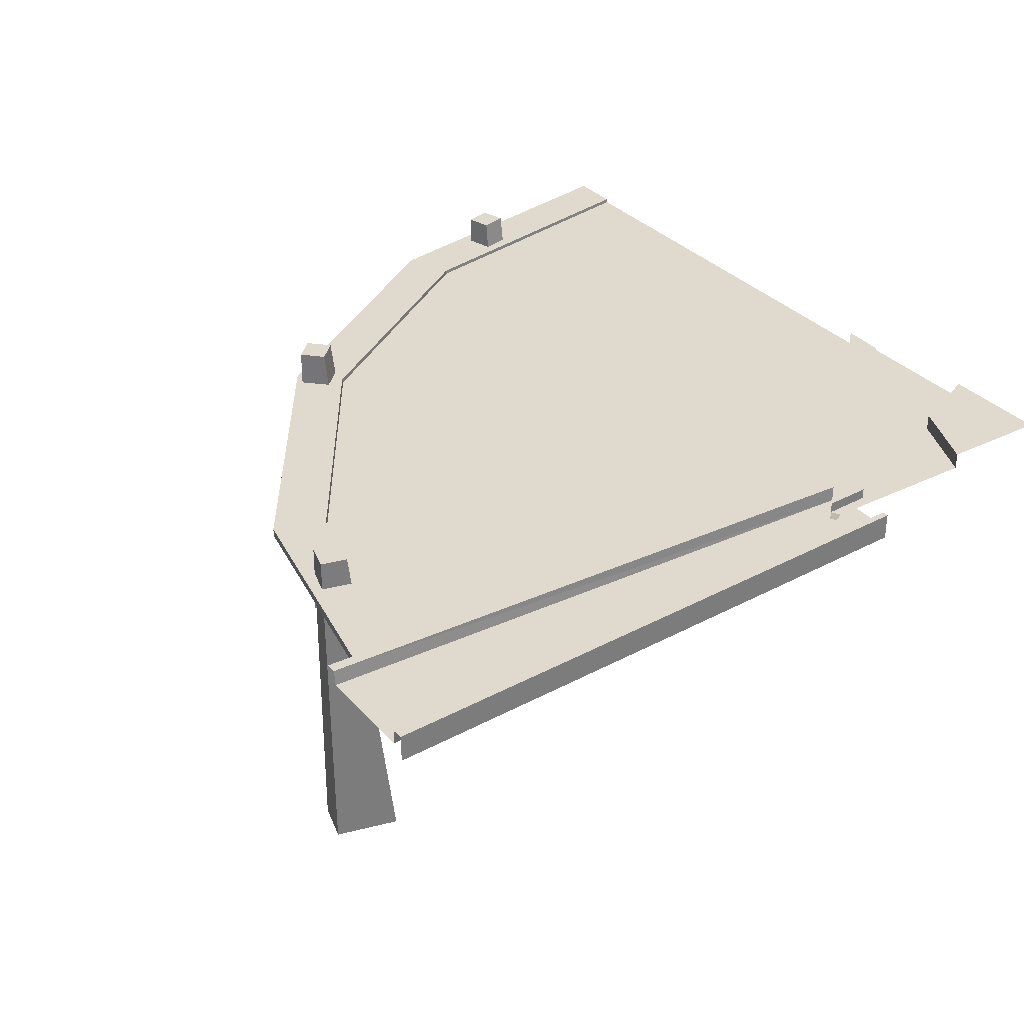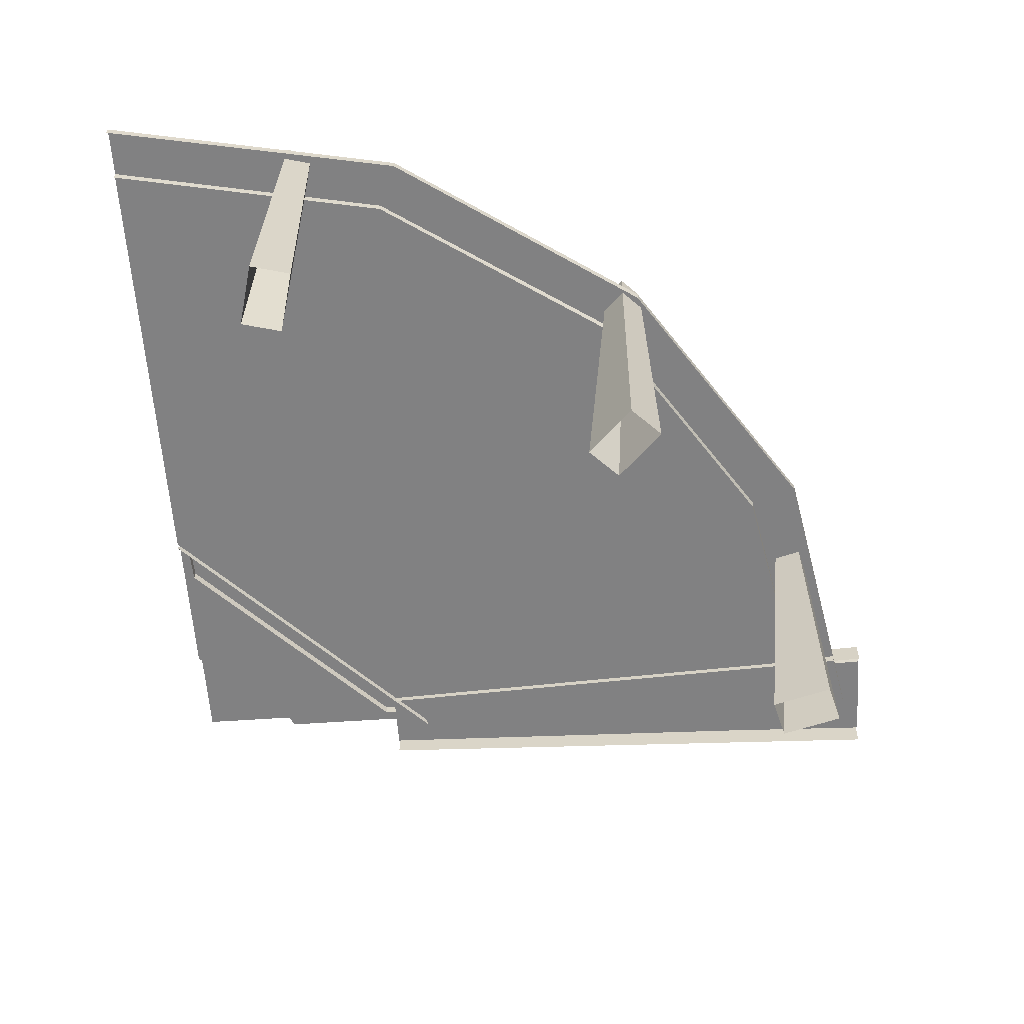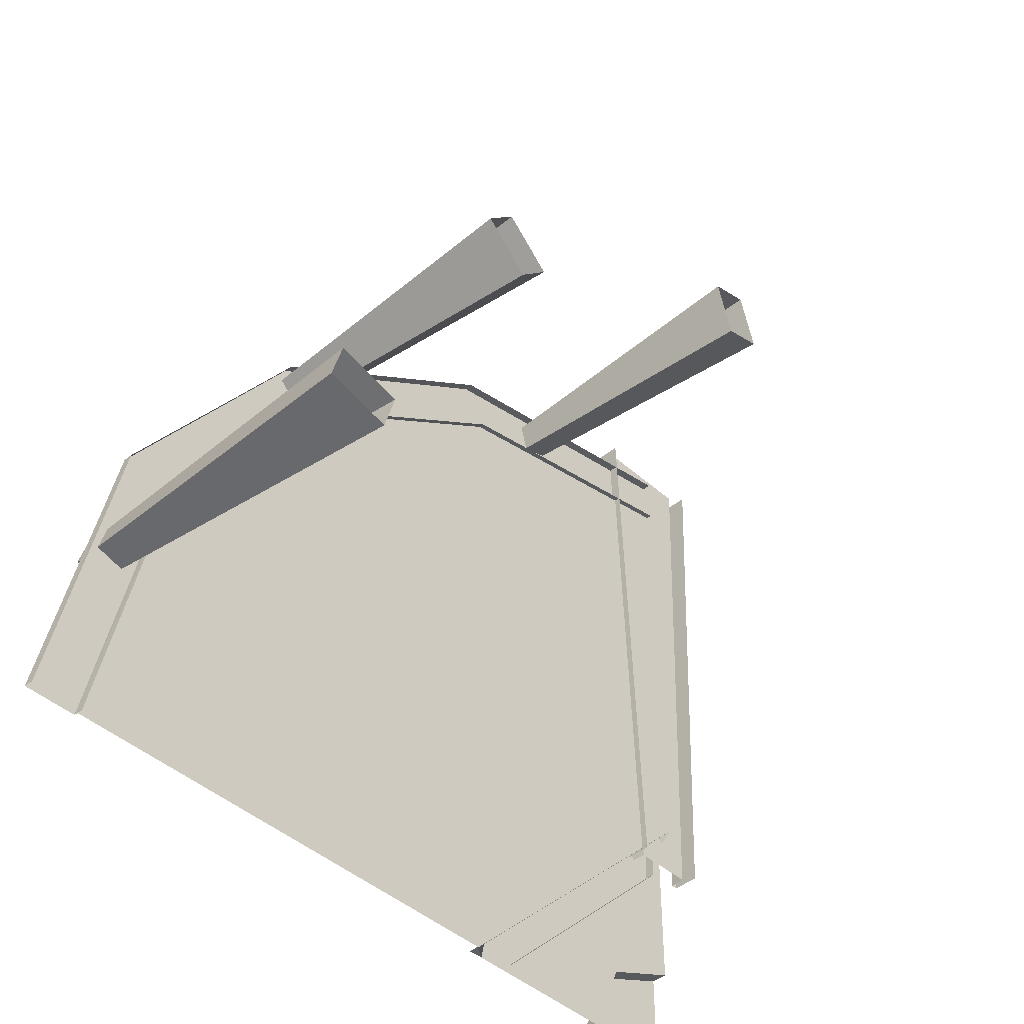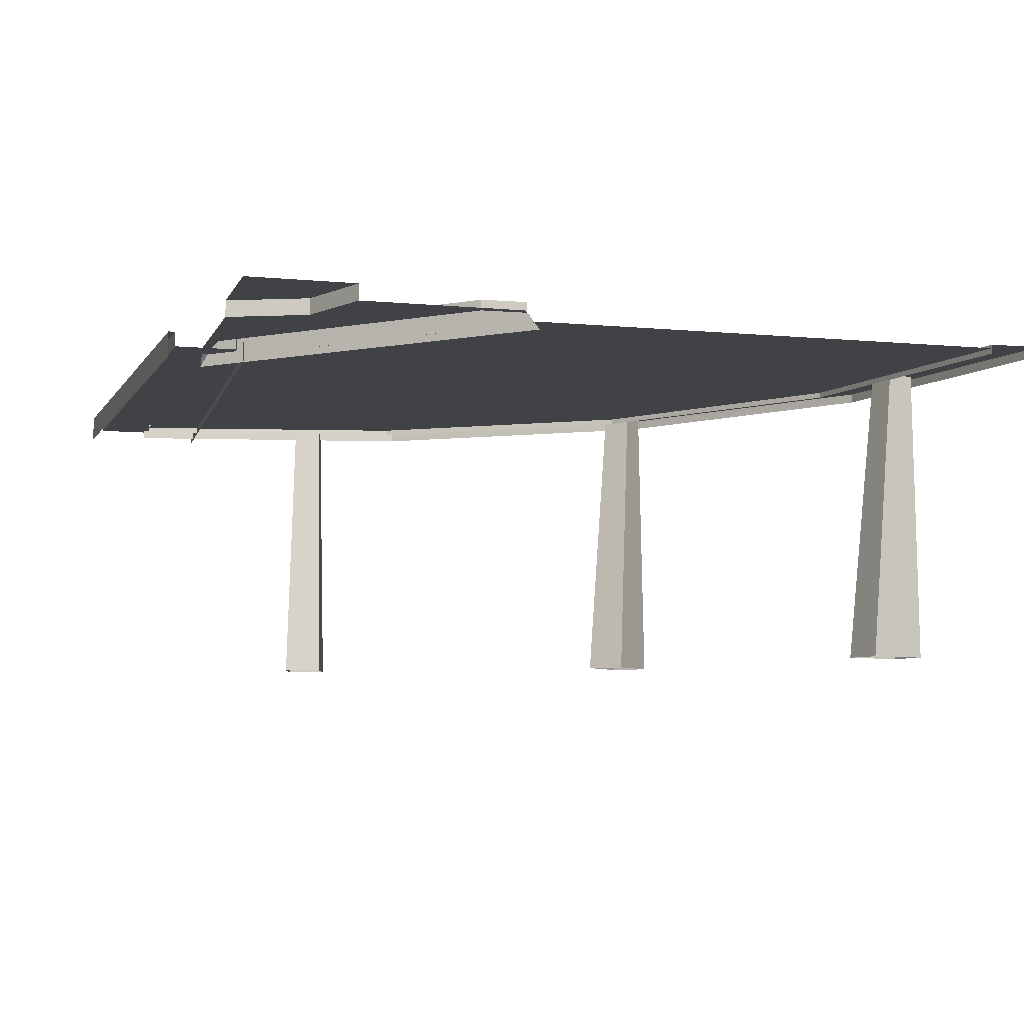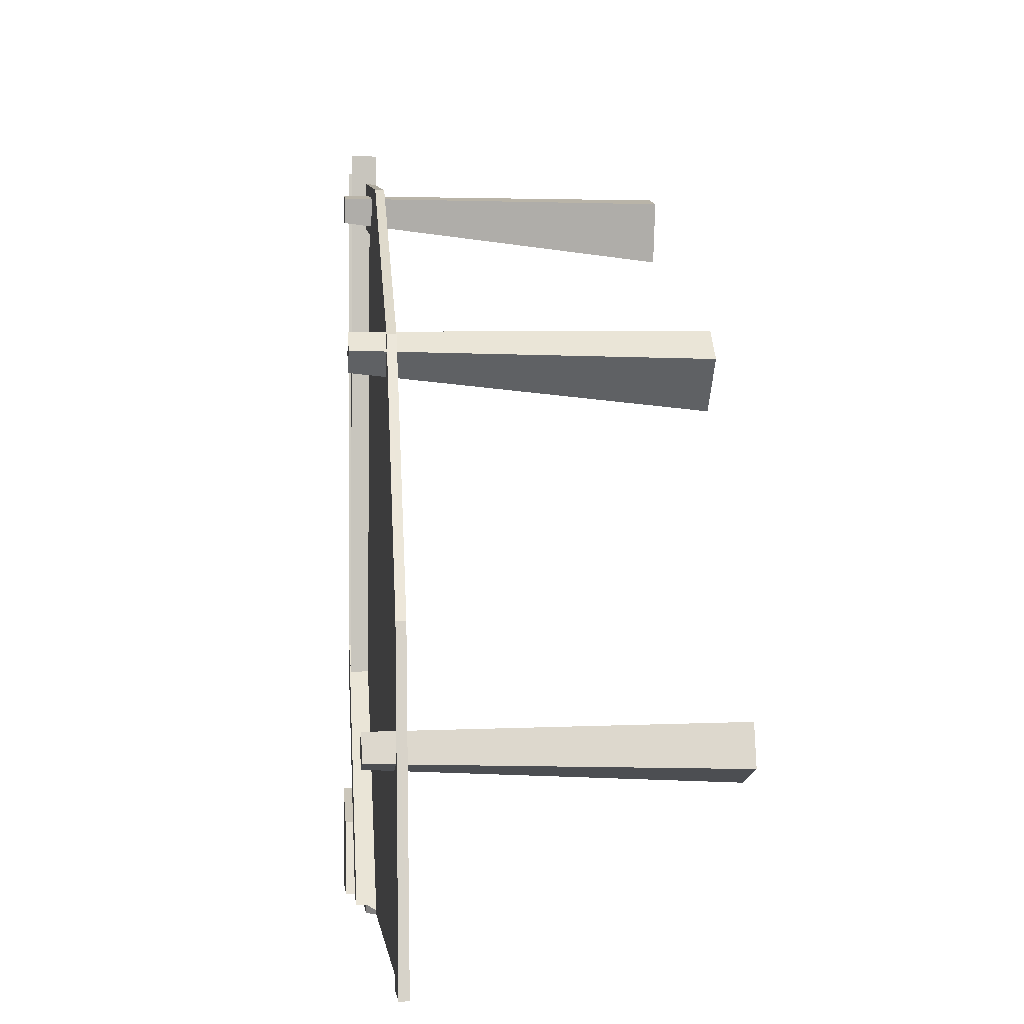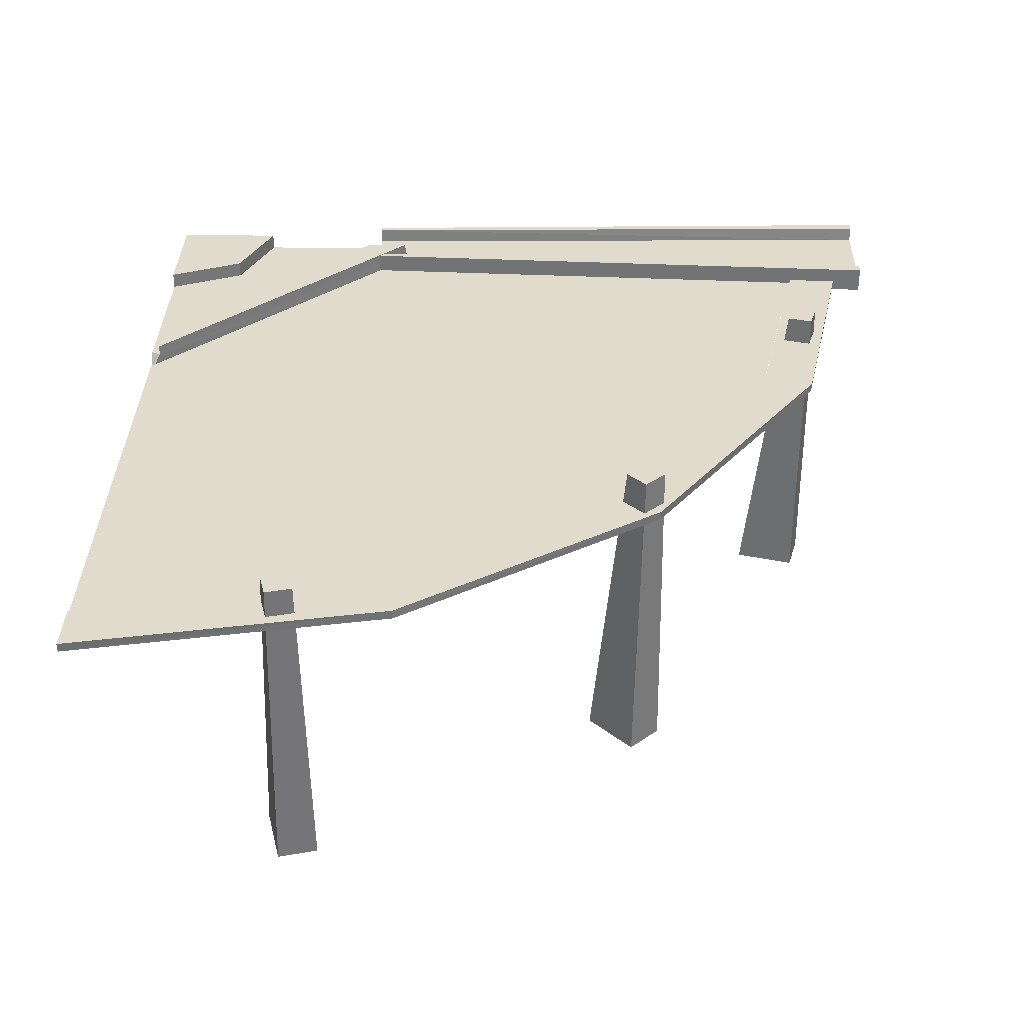
<metadata>
{"format":"obj","ext":"obj","renderer":"f3d","projection":"perspective","resolution":1024,"background":"white","views":[{"elev":32.8,"azim":-124.4,"up":"+Z"},{"elev":-60.5,"azim":94.0,"up":"+Z"},{"elev":-44.4,"azim":134.0,"up":"+Y"},{"elev":-6.6,"azim":-16.0,"up":"+Z"},{"elev":-1.9,"azim":84.4,"up":"+Y"},{"elev":33.8,"azim":91.5,"up":"+Z"}]}
</metadata>
<code>
g juqing_fuben_285_yuantai_01a_01
v 191.9 -67.92 178.8
v 94.62 77.03 178.8
v -50.48 173.9 178.8
v -221.4 208.1 178.8
v -221.4 -72.44 178.8
v -54.8 -239.1 178.8
v 225.8 -239.1 178.8
v -63.12 -239.1 184.7
v -86.9 -232.5 184.7
v -157.8 -239.1 184.7
v -221.4 -175.4 194.3
v -221.4 -239.1 194.3
v -176.6 -194.2 194.3
v -221.4 -72.44 174.4
v -221.4 -80.76 184.7
v -216.1 -77.94 184.7
v -216.1 -77.94 184.7
v -221.4 -80.76 184.7
v -214.9 -104.4 184.7
v -157.8 -239.1 194.3
v -157.8 -239.1 184.7
v -176.6 -194.2 184.7
v -176.6 -194.2 194.3
v -157.8 -239.1 194.3
v -221.4 -175.4 184.7
v -221.4 -175.4 194.3
v -221.4 -175.4 184.7
v -176.6 -194.2 184.7
v -60.29 -233.5 184.7
v -60.29 -233.5 184.7
v -63.12 -239.1 184.7
v -54.8 -239.1 174.4
v -86.9 -232.5 190.8
v -60.29 -233.5 190.8
v -216.1 -77.94 190.8
v -214.9 -104.4 190.8
v -221.4 -72.44 174.4
v -216.1 -77.94 184.7
v -60.29 -233.5 184.7
v -54.8 -239.1 174.4
v -214.9 -104.4 184.7
v -86.9 -232.5 184.7
v -86.9 -232.5 190.8
v -214.9 -104.4 190.8
v -60.29 -233.5 184.7
v -60.29 -233.5 190.8
v -216.1 -77.94 190.8
v -60.29 -233.5 190.8
v -216.1 -77.94 184.7
v -216.1 -77.94 190.8
f 1 2 3
f 3 4 5
f 3 5 6
f 1 3 6
f 7 1 6
f 8 9 10
f 11 12 13
f 14 15 16
f 17 18 19
f 12 20 13
f 21 22 23
f 23 24 21
f 22 25 26
f 26 23 22
f 18 27 19
f 19 28 9
f 9 28 10
f 27 28 19
f 9 8 29
f 30 31 32
f 33 34 35
f 35 36 33
f 37 38 39
f 39 40 37
f 41 42 43
f 43 44 41
f 42 45 46
f 46 43 42
f 39 38 47
f 47 48 39
f 49 41 44
f 44 50 49
g juqing_fuben_285_yuantai_01a_01
v 95.03 77.35 181
v -50.17 174.4 181
v -50.48 173.9 175.6
v 94.62 77.03 175.6
v -221.4 208.5 181
v -221.4 208.1 175.6
v -221.4 239.1 181
v -221.4 208.5 181
v -50.17 174.4 181
v -38.87 203.9 181
v 95.03 77.35 181
v 116.6 99.04 181
v -221.4 239.1 181
v -38.87 203.9 181
v -38.5 203.4 175.6
v -221.5 238.8 175.6
v 116.6 99.04 181
v 116.4 98.85 175.6
v 226.1 -239.1 181
v 192.1 -67.85 181
v 191.9 -67.92 175.6
v 225.8 -239.1 175.6
v 192.1 -67.85 181
v 221 -56.03 181
v 226.1 -239.1 181
v 256.7 -239.1 181
v 221 -56.03 181
v 220.9 -56.05 175.6
v 256.7 -239.1 181
v 256.4 -239 175.6
f 51 52 53
f 53 54 51
f 52 55 56
f 56 53 52
f 57 58 59
f 59 60 57
f 59 61 62
f 62 60 59
f 63 64 65
f 65 66 63
f 64 67 68
f 68 65 64
f 69 70 71
f 71 72 69
f 70 51 54
f 54 71 70
f 62 61 73
f 73 74 62
f 73 75 76
f 76 74 73
f 67 77 78
f 78 68 67
f 77 79 80
f 80 78 77
g juqing_fuben_285_yuantai_01a_03
v -239.7 -96.93 181.6
v -203.1 -96.93 181.6
v -191.8 250.8 181.6
v -251.1 250.8 181.6
v -184.7 250.8 190.5
v -198.8 -96.93 190.5
v -198.8 -96.93 174.8
v -184.7 250.8 174.8
v -244.1 -96.93 174.8
v -244.1 -96.93 190.5
v -258.1 250.8 190.5
v -258.1 250.8 174.8
v -240.3 -96.93 190.5
v -239.7 -96.93 181.6
v -251.1 250.8 181.6
v -252 250.8 190.5
v -203.1 -96.93 181.6
v -202.5 -96.93 190.5
v -190.8 250.8 190.5
v -191.8 250.8 181.6
v -244.1 -96.93 190.5
v -240.3 -96.93 190.5
v -252 250.8 190.5
v -258.1 250.8 190.5
v -190.8 250.8 190.5
v -202.5 -96.93 190.5
v -198.8 -96.93 190.5
v -184.7 250.8 190.5
f 81 82 83
f 83 84 81
f 85 86 87
f 87 88 85
f 89 90 91
f 91 92 89
f 93 94 95
f 95 96 93
f 97 98 99
f 99 100 97
f 101 102 103
f 103 104 101
f 105 106 107
f 107 108 105
g juqing_fuben_285_yuantai_01a_02
v 107.2 78.12 201.6
v 118.4 89.24 201.6
v 106.8 100.8 201.6
v 95.65 89.72 201.6
v 94.42 59.5 0.000176
v 121.3 86.35 0.000189
v 118.4 89.24 201.6
v 107.2 78.12 201.6
v 121.3 86.35 0.000189
v 103.9 103.7 0.000174
v 106.8 100.8 201.6
v 118.4 89.24 201.6
v 103.9 103.7 0.000174
v 77.03 76.9 0.000195
v 95.65 89.72 201.6
v 106.8 100.8 201.6
v 77.03 76.9 0.000195
v 94.42 59.5 0.000176
v 107.2 78.12 201.6
v 95.65 89.72 201.6
v 213.9 -130.7 198
v 228.8 -126.7 198
v 224.6 -111.1 198
v 209.7 -115.1 198
v 193.8 -140.2 0.000201
v 229.8 -130.6 0.000213
v 228.8 -126.7 198
v 213.9 -130.7 198
v 229.8 -130.6 0.000213
v 223.6 -107.2 0.000183
v 224.6 -111.1 198
v 228.8 -126.7 198
v 223.6 -107.2 0.000183
v 187.6 -116.9 0.000205
v 209.7 -115.1 198
v 224.6 -111.1 198
v 187.6 -116.9 0.000205
v 193.8 -140.2 0.000201
v 213.9 -130.7 198
v 209.7 -115.1 198
v -97.65 192.1 198
v -93.65 207 198
v -109.2 211.2 198
v -113.2 196.3 198
v -99.41 170 0.000124
v -89.76 206 0.000129
v -93.65 207 198
v -97.65 192.1 198
v -89.76 206 0.000129
v -113.1 212.2 0.0001
v -109.2 211.2 198
v -93.65 207 198
v -113.1 212.2 0.0001
v -122.7 176.2 0.000129
v -113.2 196.3 198
v -109.2 211.2 198
v -122.7 176.2 0.000129
v -99.41 170 0.000124
v -97.65 192.1 198
v -113.2 196.3 198
f 109 110 111
f 111 112 109
f 113 114 115
f 115 116 113
f 117 118 119
f 119 120 117
f 121 122 123
f 123 124 121
f 125 126 127
f 127 128 125
f 129 130 131
f 131 132 129
f 133 134 135
f 135 136 133
f 137 138 139
f 139 140 137
f 141 142 143
f 143 144 141
f 145 146 147
f 147 148 145
f 149 150 151
f 151 152 149
f 153 154 155
f 155 156 153
f 157 158 159
f 159 160 157
f 161 162 163
f 163 164 161
f 165 166 167
f 167 168 165

</code>
